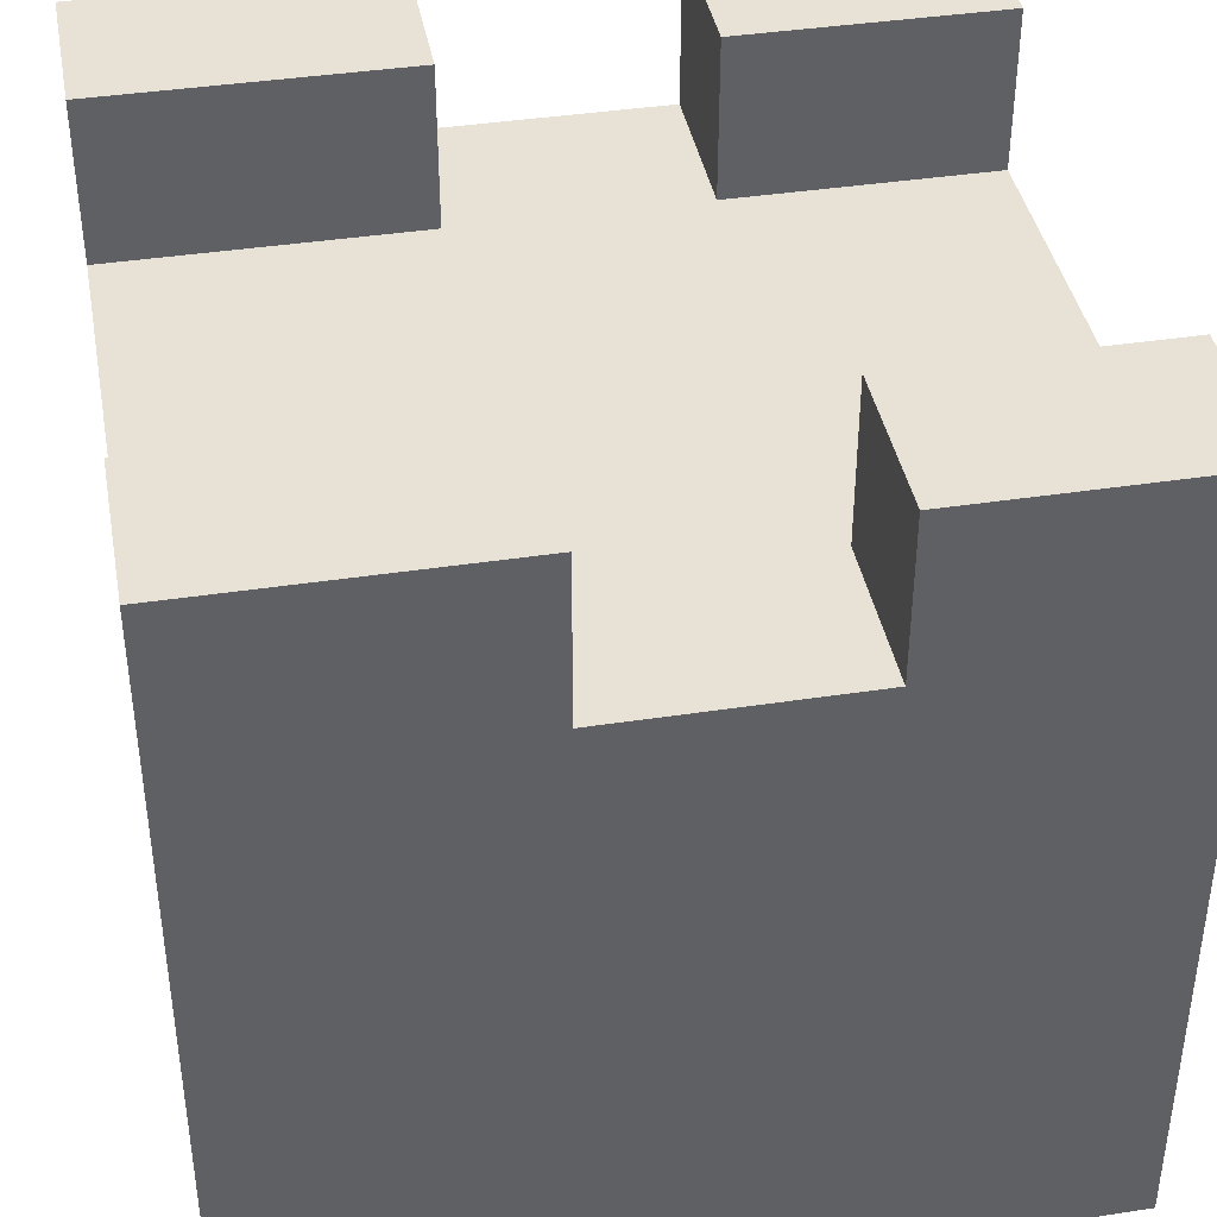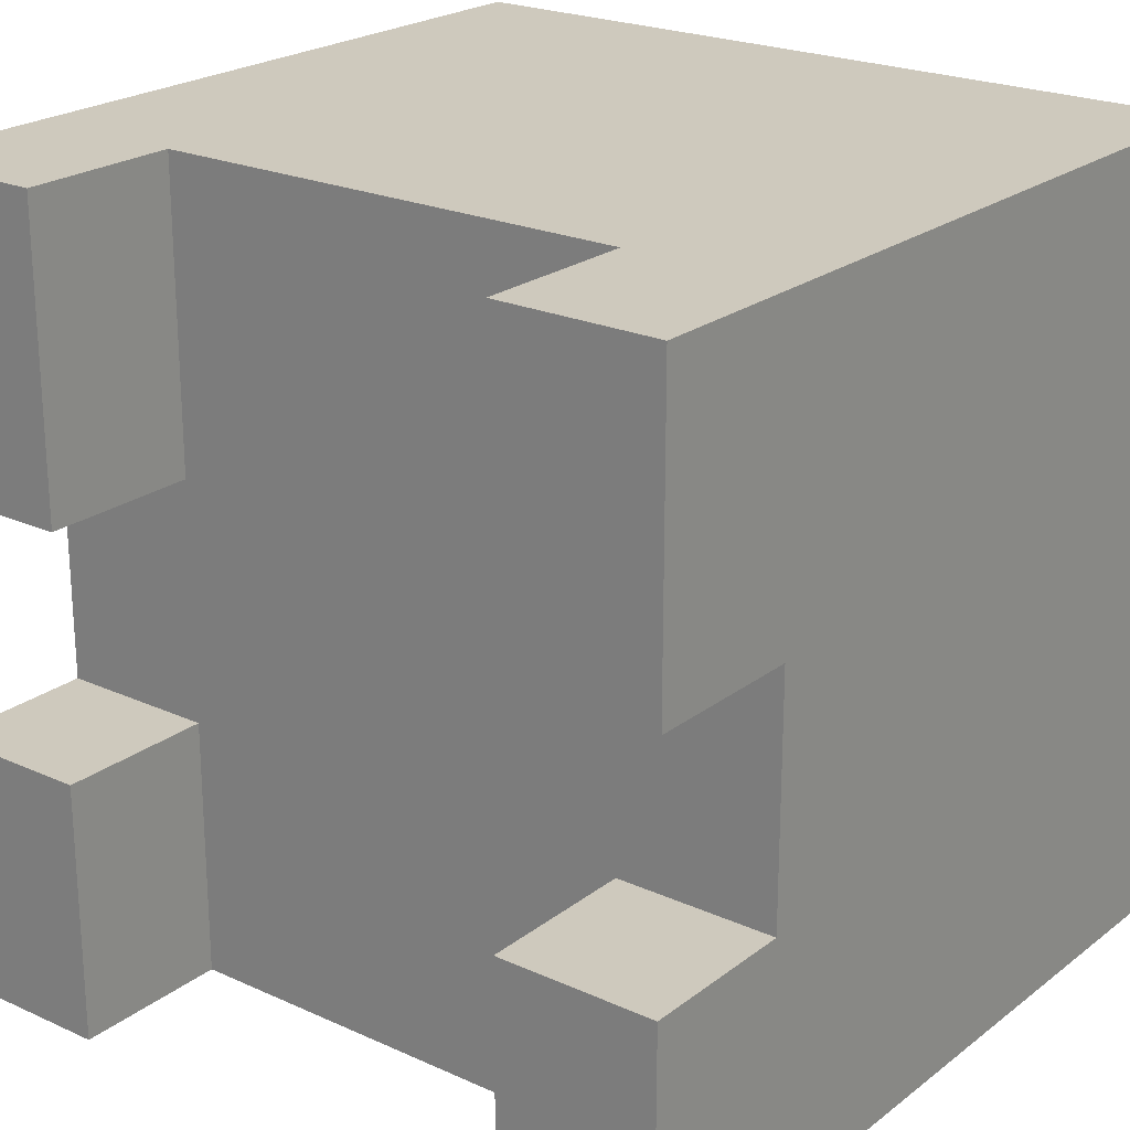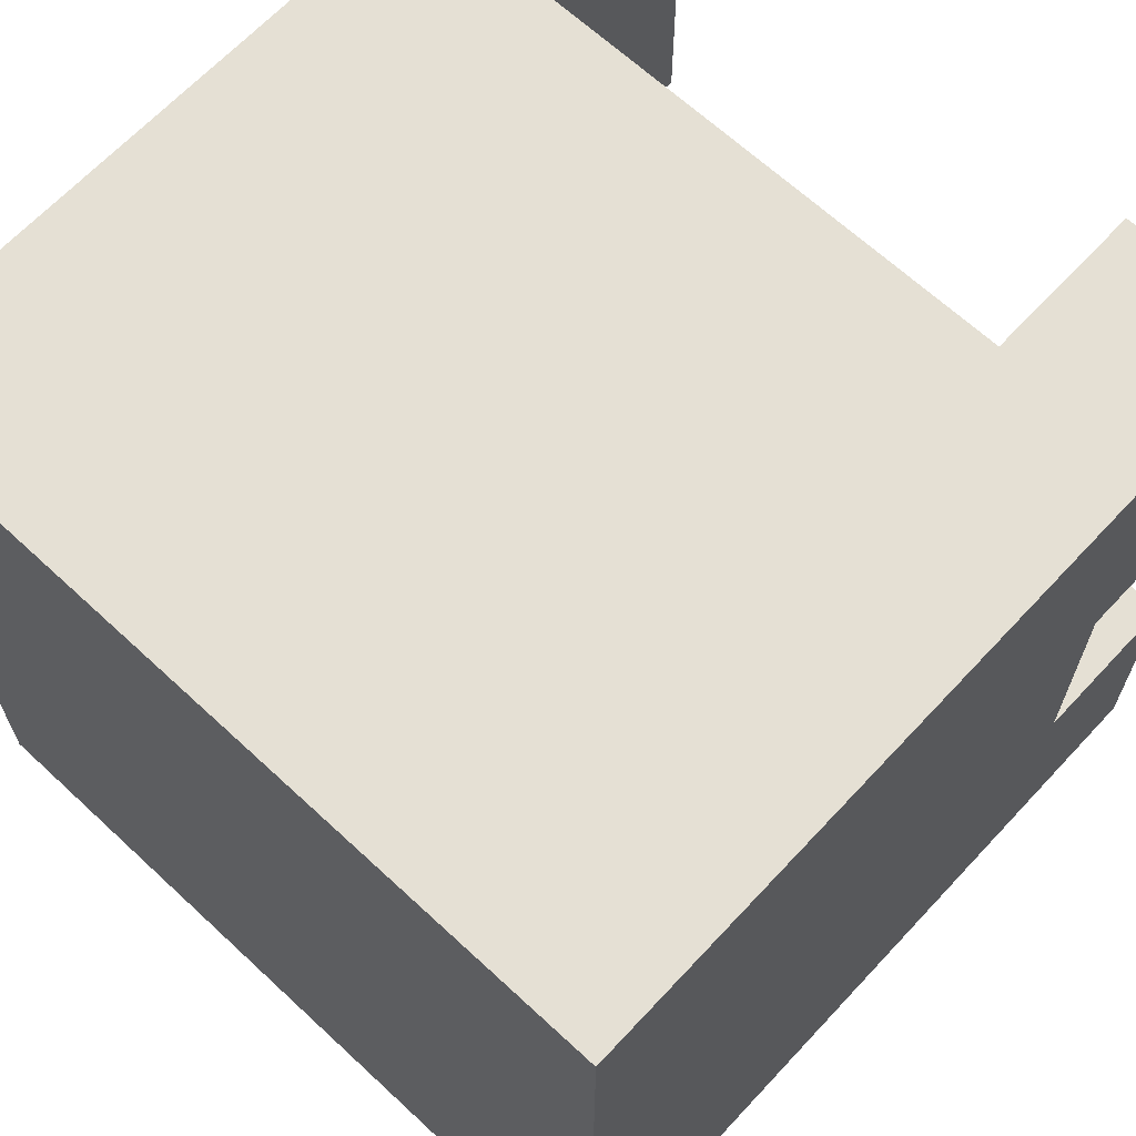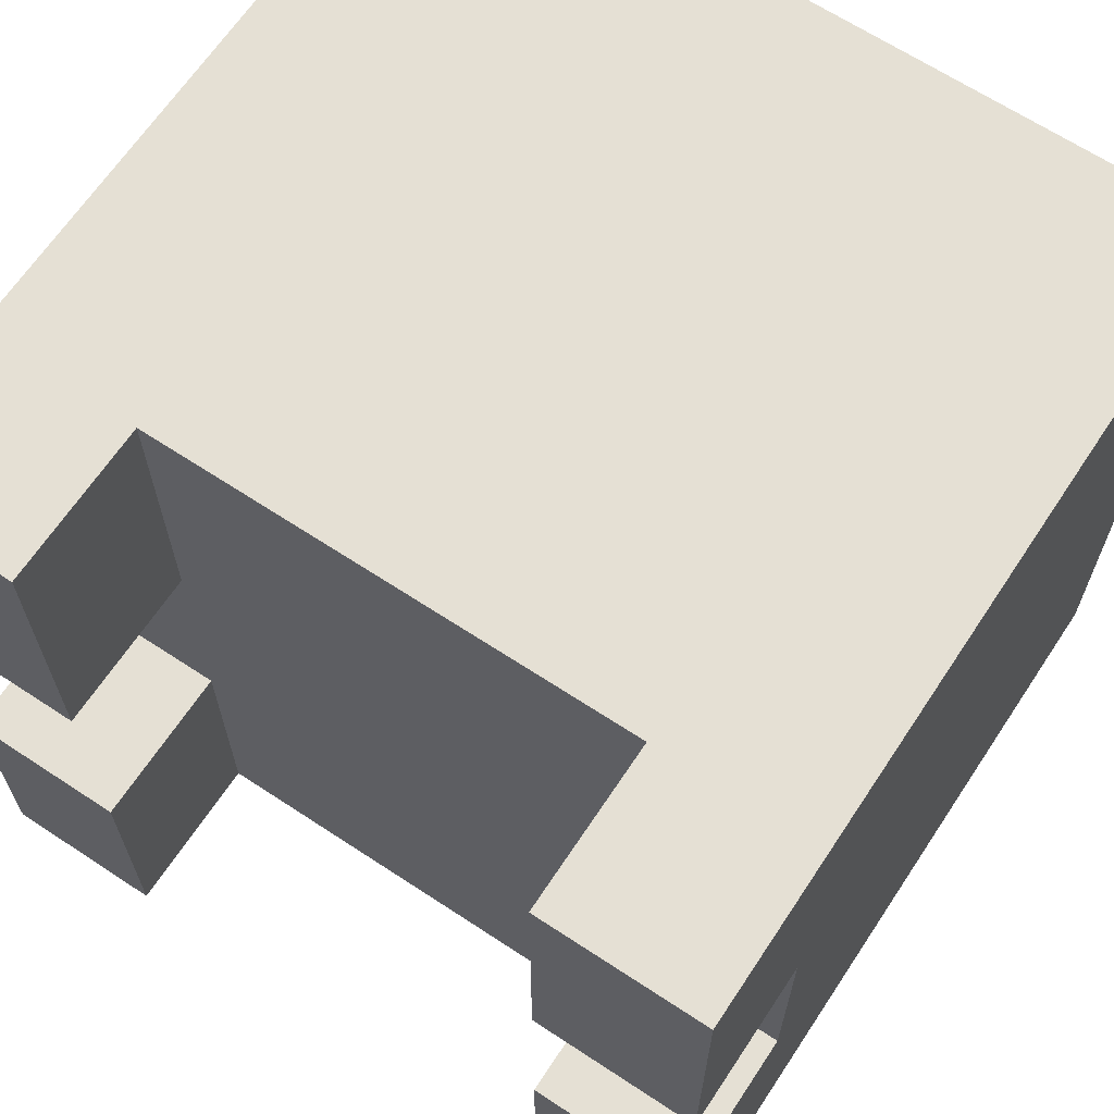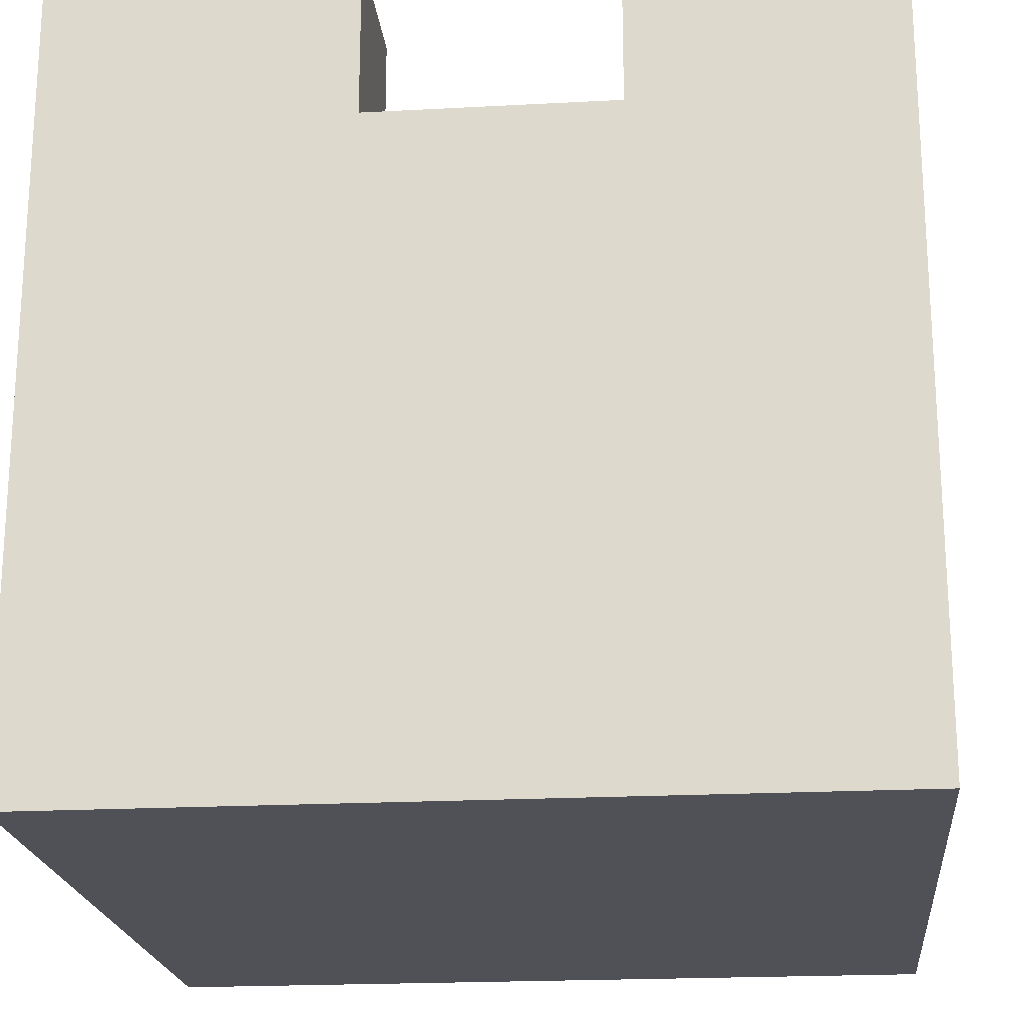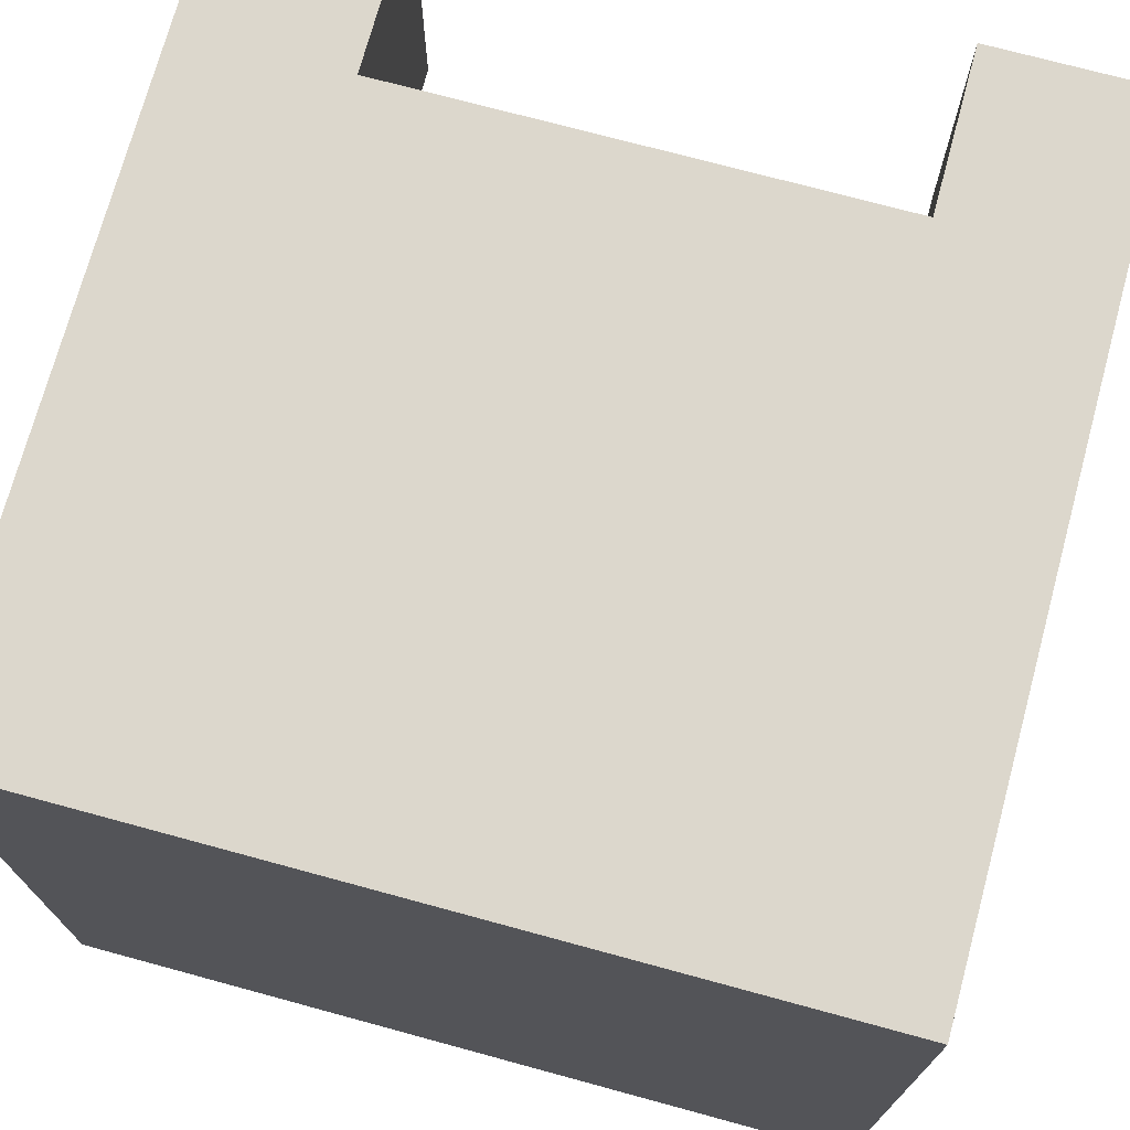
<metadata>
{"format":"obj","ext":"obj","renderer":"f3d","projection":"perspective","resolution":1024,"background":"white","views":[{"elev":40.4,"azim":-100.6,"up":"+Z"},{"elev":22.6,"azim":37.9,"up":"+Y"},{"elev":65.9,"azim":-137.0,"up":"+Y"},{"elev":65.8,"azim":33.5,"up":"+Y"},{"elev":-20.5,"azim":-84.4,"up":"+Z"},{"elev":73.0,"azim":-164.8,"up":"+Y"}]}
</metadata>
<code>
g t_Piece_V2
v -20 0 20
v -20 0 -20
v -20 12 18
v -20 12 17
v -20 12 13
v -20 12 12
v -20 13 20
v -20 13 18
v -20 13 17
v -20 13 13
v -20 13 12
v -20 25 20
v -20 25 12
v -20 40 20
v -20 40 -20
v 12 0 20
v 12 0 12
v 12 1 16
v 12 1 14
v 12 4 19
v 12 4 17
v 12 4 16
v 12 4 14
v 12 6 15
v 12 6 13
v 12 7 19
v 12 7 17
v 12 9 15
v 12 9 13
v 12 12 19
v 12 12 14
v 12 13 20
v 12 13 19
v 12 13 14
v 12 13 12
v 12 25 20
v 12 25 12
v 12 27 20
v 12 27 18
v 12 37 20
v 12 37 18
v 12 40 20
v 12 40 12
v -12 0 20
v -12 0 12
v -12 1 20
v -12 1 16
v -12 2 15
v -12 2 13
v -12 3 20
v -12 3 16
v -12 4 15
v -12 4 13
v -12 6 20
v -12 6 16
v -12 10 20
v -12 10 16
v -12 12 16
v -12 12 15
v -12 13 20
v -12 13 16
v -12 13 15
v -12 13 12
v -12 25 20
v -12 25 12
v -12 27 18
v -12 27 12
v -12 36 18
v -12 36 12
v -12 40 20
v -12 40 12
v 20 0 20
v 20 0 -20
v 20 13 20
v 20 13 12
v 20 25 20
v 20 25 12
v 20 40 20
v 20 40 -20
v -20 0 20
v -20 13 20
v -20 25 20
v -20 40 20
v -14 12 20
v -14 13 20
v -13 1 20
v -13 3 20
v -13 6 20
v -13 10 20
v -13 12 20
v -13 13 20
v -12 0 20
v -12 1 20
v -12 3 20
v -12 6 20
v -12 10 20
v -12 13 20
v -12 25 20
v -12 40 20
v 12 0 20
v 12 13 20
v 12 25 20
v 12 27 20
v 12 37 20
v 12 40 20
v 13 27 20
v 13 37 20
v 20 0 20
v 20 13 20
v 20 25 20
v 20 40 20
v -20 13 12
v -20 25 12
v -19 13 12
v -19 17 12
v -19 20 12
v -14 17 12
v -14 20 12
v -12 0 12
v -12 13 12
v -12 25 12
v -12 27 12
v -12 36 12
v -12 40 12
v -8 10 12
v -8 18 12
v -7 35 12
v -7 39 12
v -6 23 12
v -6 30 12
v -5 1 12
v -5 6 12
v -2 10 12
v -2 18 12
v 1 1 12
v 1 6 12
v 1 23 12
v 1 30 12
v 2 6 12
v 2 14 12
v 3 35 12
v 3 39 12
v 8 6 12
v 8 14 12
v 9 23 12
v 9 29 12
v 11 23 12
v 11 29 12
v 12 0 12
v 12 13 12
v 12 25 12
v 12 40 12
v 13 16 12
v 13 18 12
v 15 22 12
v 15 24 12
v 17 16 12
v 17 18 12
v 18 22 12
v 18 24 12
v 20 13 12
v 20 25 12
v -20 0 -20
v -20 40 -20
v 20 0 -20
v 20 40 -20
v -20 0 20
v -12 0 20
v 12 0 20
v 20 0 20
v -12 0 12
v 12 0 12
v -20 0 -20
v 20 0 -20
v -20 25 20
v -12 25 20
v 12 25 20
v 20 25 20
v -20 25 12
v -12 25 12
v 12 25 12
v 20 25 12
v -20 13 20
v -14 13 20
v -13 13 20
v -12 13 20
v 12 13 20
v 20 13 20
v -18 13 19
v -14 13 19
v 12 13 19
v 19 13 19
v -20 13 18
v -19 13 18
v -20 13 17
v -19 13 17
v -18 13 17
v -17 13 17
v -13 13 16
v -12 13 16
v 16 13 16
v 19 13 16
v -19 13 15
v -17 13 15
v -13 13 15
v -12 13 15
v -19 13 14
v -13 13 14
v 12 13 14
v 16 13 14
v -20 13 13
v -19 13 13
v -20 13 12
v -19 13 12
v -12 13 12
v 12 13 12
v 20 13 12
v -20 40 20
v -12 40 20
v 12 40 20
v 20 40 20
v -12 40 12
v 12 40 12
v -20 40 -20
v 20 40 -20
f 3 2 1
f 4 2 3
f 5 2 4
f 6 2 5
f 7 3 1
f 8 4 3
f 8 3 7
f 9 5 4
f 9 4 8
f 10 6 5
f 10 5 9
f 11 2 6
f 11 6 10
f 13 2 11
f 14 13 12
f 15 2 13
f 15 13 14
f 18 17 16
f 19 17 18
f 20 18 16
f 21 18 20
f 22 19 18
f 22 18 21
f 23 17 19
f 23 19 22
f 24 22 21
f 24 23 22
f 25 17 23
f 25 23 24
f 26 21 20
f 26 20 16
f 27 24 21
f 27 21 26
f 28 25 24
f 28 24 27
f 28 27 26
f 29 17 25
f 29 25 28
f 30 26 16
f 30 28 26
f 30 29 28
f 31 29 30
f 32 30 16
f 33 31 30
f 33 30 32
f 34 29 31
f 34 31 33
f 35 17 29
f 35 29 34
f 38 37 36
f 39 37 38
f 40 39 38
f 41 37 39
f 41 39 40
f 42 41 40
f 43 37 41
f 43 41 42
f 44 45 46
f 46 45 47
f 47 45 48
f 48 45 49
f 46 47 50
f 47 48 51
f 50 47 51
f 48 49 52
f 51 48 52
f 50 51 52
f 49 45 53
f 52 49 53
f 50 52 54
f 52 53 54
f 54 53 55
f 54 55 56
f 55 53 57
f 56 55 57
f 56 57 58
f 57 53 58
f 58 53 59
f 56 58 60
f 58 59 61
f 60 58 61
f 59 53 62
f 61 59 62
f 53 45 63
f 62 53 63
f 64 65 66
f 66 65 67
f 64 66 68
f 66 67 68
f 68 67 69
f 64 68 70
f 68 69 70
f 70 69 71
f 72 73 74
f 74 73 75
f 75 73 77
f 76 77 78
f 77 73 79
f 78 77 79
f 84 81 80
f 85 81 84
f 86 84 80
f 87 84 86
f 88 84 87
f 89 84 88
f 90 85 84
f 90 84 89
f 91 85 90
f 92 86 80
f 93 87 86
f 93 86 92
f 94 88 87
f 94 87 93
f 95 89 88
f 95 88 94
f 96 90 89
f 96 89 95
f 96 91 90
f 97 91 96
f 98 83 82
f 99 83 98
f 106 103 102
f 106 104 103
f 107 105 104
f 107 104 106
f 108 101 100
f 109 101 108
f 110 106 102
f 110 107 106
f 111 105 107
f 111 107 110
f 114 113 112
f 115 113 114
f 116 113 115
f 117 115 114
f 117 116 115
f 118 113 116
f 118 116 117
f 120 117 114
f 120 118 117
f 121 113 118
f 121 118 120
f 125 120 119
f 125 124 123
f 125 123 122
f 125 122 121
f 125 121 120
f 126 124 125
f 127 124 126
f 128 124 127
f 129 127 126
f 130 127 129
f 131 125 119
f 132 125 131
f 133 126 125
f 133 125 132
f 134 129 126
f 134 126 133
f 135 132 131
f 135 131 119
f 136 133 132
f 136 132 135
f 136 134 133
f 137 129 134
f 137 134 136
f 137 130 129
f 138 127 130
f 138 130 137
f 139 137 136
f 139 136 135
f 139 138 137
f 140 138 139
f 141 127 138
f 141 138 140
f 141 128 127
f 142 124 128
f 142 128 141
f 143 140 139
f 143 139 135
f 144 141 140
f 144 140 143
f 144 142 141
f 145 144 143
f 145 142 144
f 146 142 145
f 147 145 143
f 147 146 145
f 148 142 146
f 148 146 147
f 149 135 119
f 149 143 135
f 149 148 147
f 149 147 143
f 150 148 149
f 151 148 150
f 152 124 142
f 152 148 151
f 152 142 148
f 153 151 150
f 154 151 153
f 155 151 154
f 156 151 155
f 157 153 150
f 157 154 153
f 158 155 154
f 158 154 157
f 159 156 155
f 159 155 158
f 159 158 157
f 160 151 156
f 160 156 159
f 161 159 157
f 161 157 150
f 161 160 159
f 162 151 160
f 162 160 161
f 163 164 165
f 165 164 166
f 171 168 167
f 172 170 169
f 173 171 167
f 173 172 171
f 174 170 172
f 174 172 173
f 179 176 175
f 180 176 179
f 181 178 177
f 182 178 181
f 183 184 189
f 184 185 190
f 189 184 190
f 187 188 191
f 191 188 192
f 183 189 193
f 193 189 194
f 193 194 195
f 194 189 196
f 195 194 196
f 189 190 197
f 196 189 197
f 197 190 198
f 190 185 199
f 198 190 199
f 185 186 199
f 199 186 200
f 191 192 201
f 192 188 202
f 201 192 202
f 197 198 203
f 196 197 203
f 195 196 203
f 198 199 204
f 203 198 204
f 199 200 204
f 204 200 205
f 205 200 206
f 195 203 207
f 203 204 207
f 204 205 207
f 205 206 208
f 207 205 208
f 191 201 209
f 201 202 210
f 209 201 210
f 207 208 211
f 195 207 211
f 211 208 212
f 211 212 213
f 212 208 214
f 213 212 214
f 208 206 215
f 214 208 215
f 209 210 216
f 202 188 217
f 216 210 217
f 210 202 217
f 218 219 222
f 220 221 223
f 218 222 224
f 222 223 224
f 223 221 225
f 224 223 225

</code>
